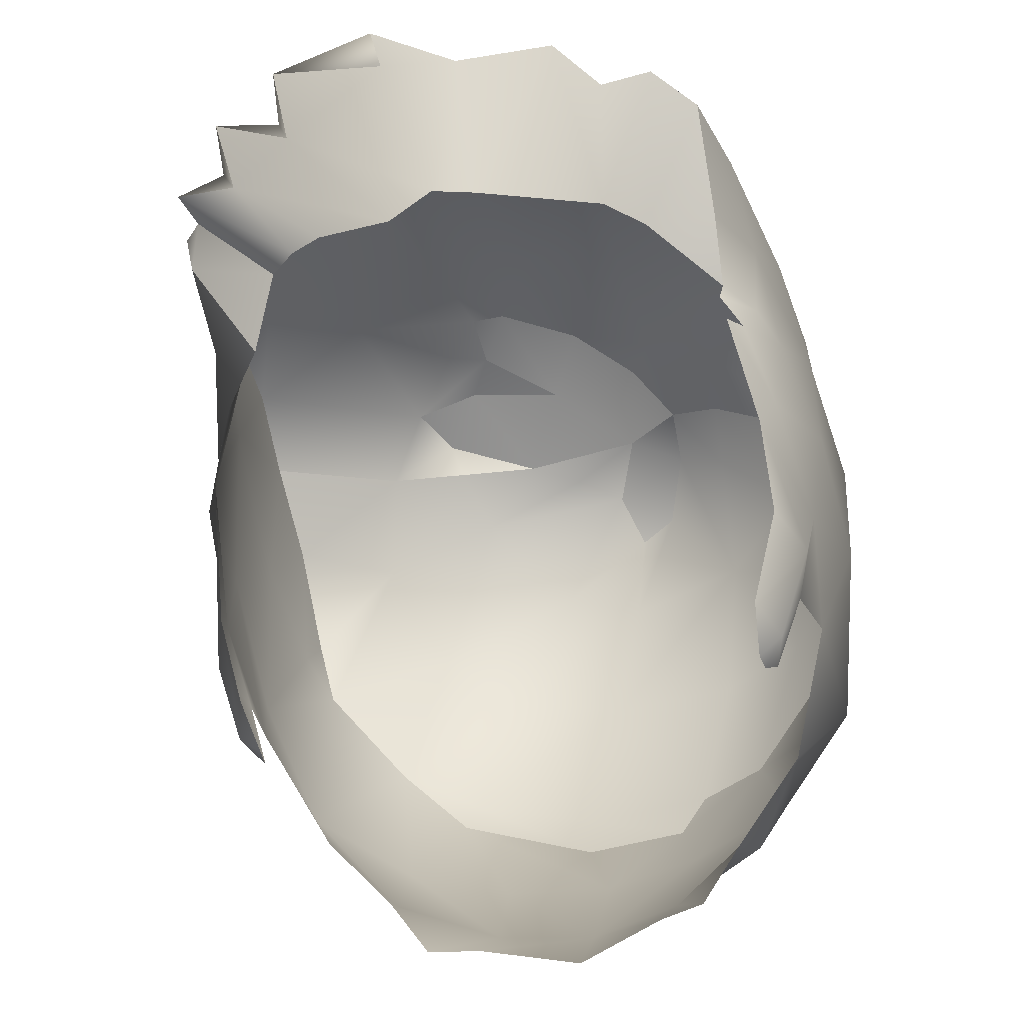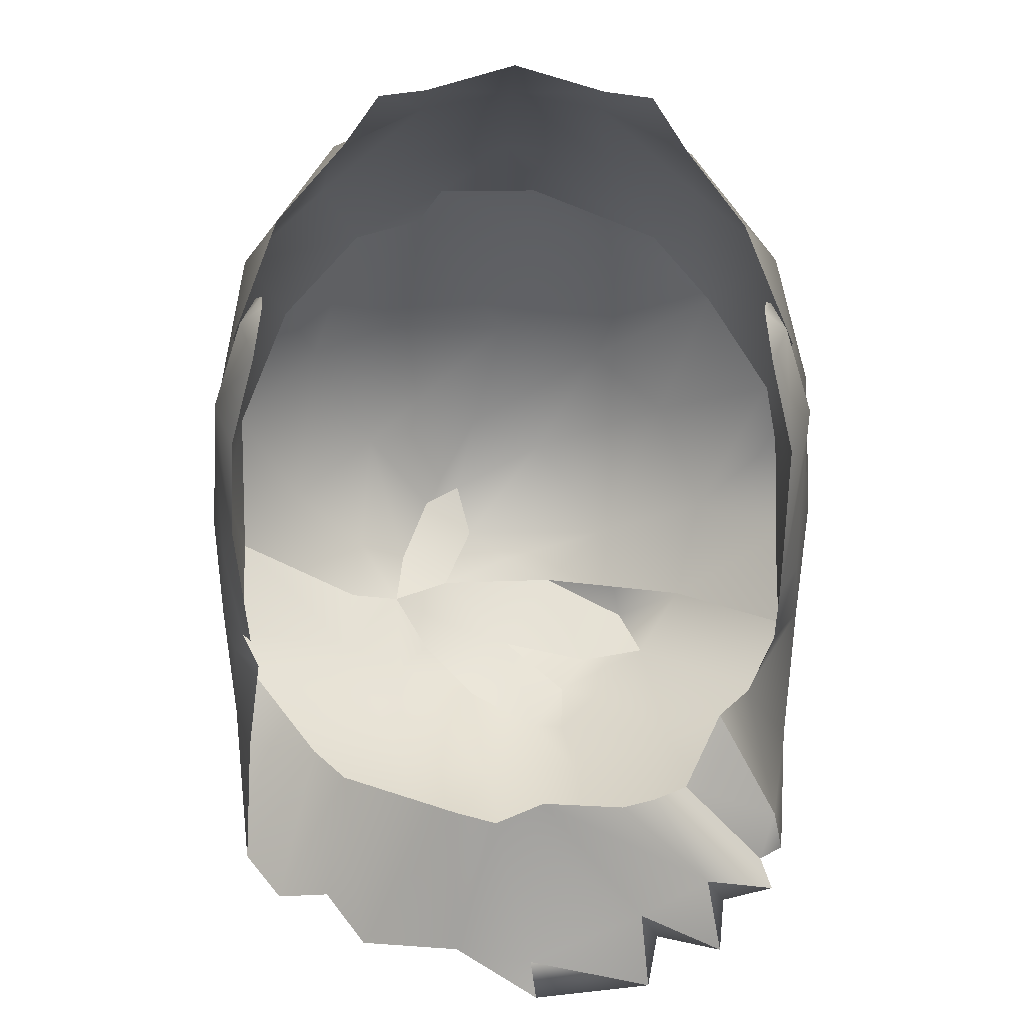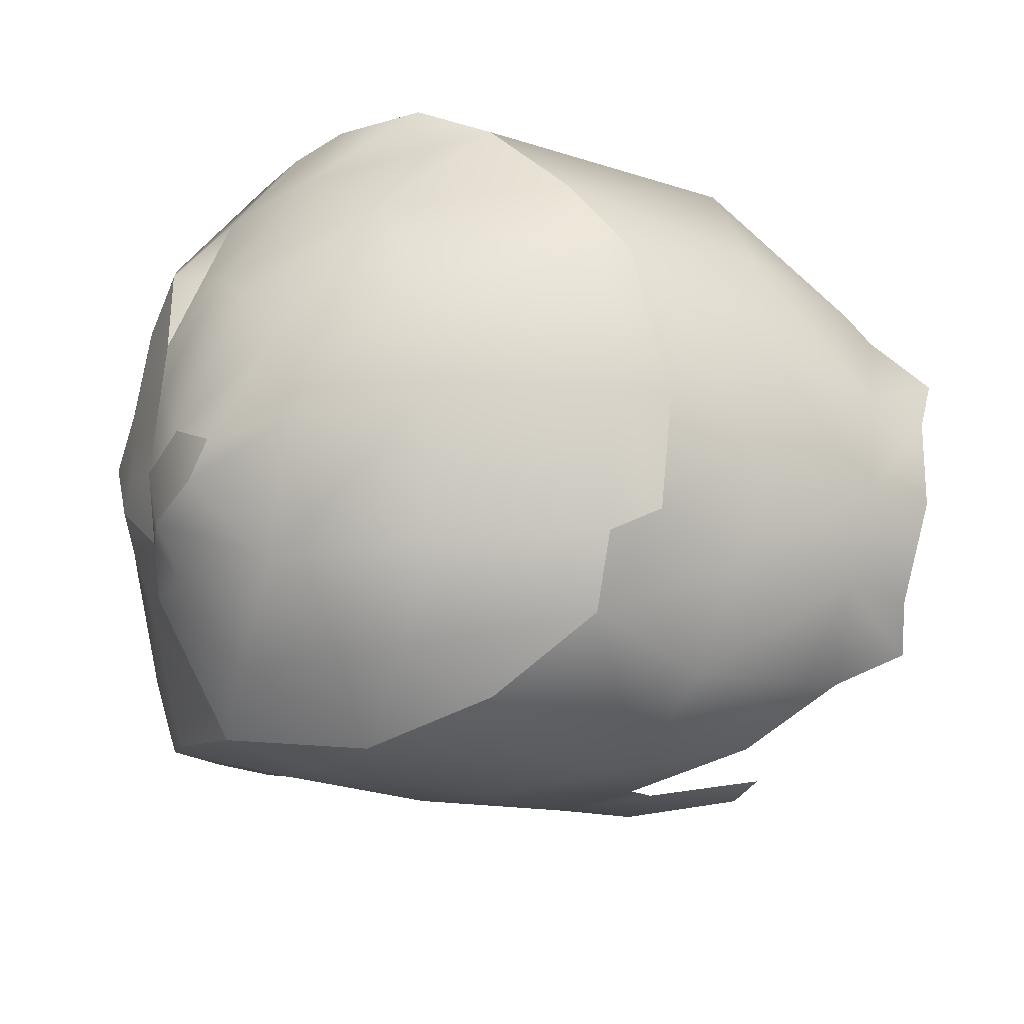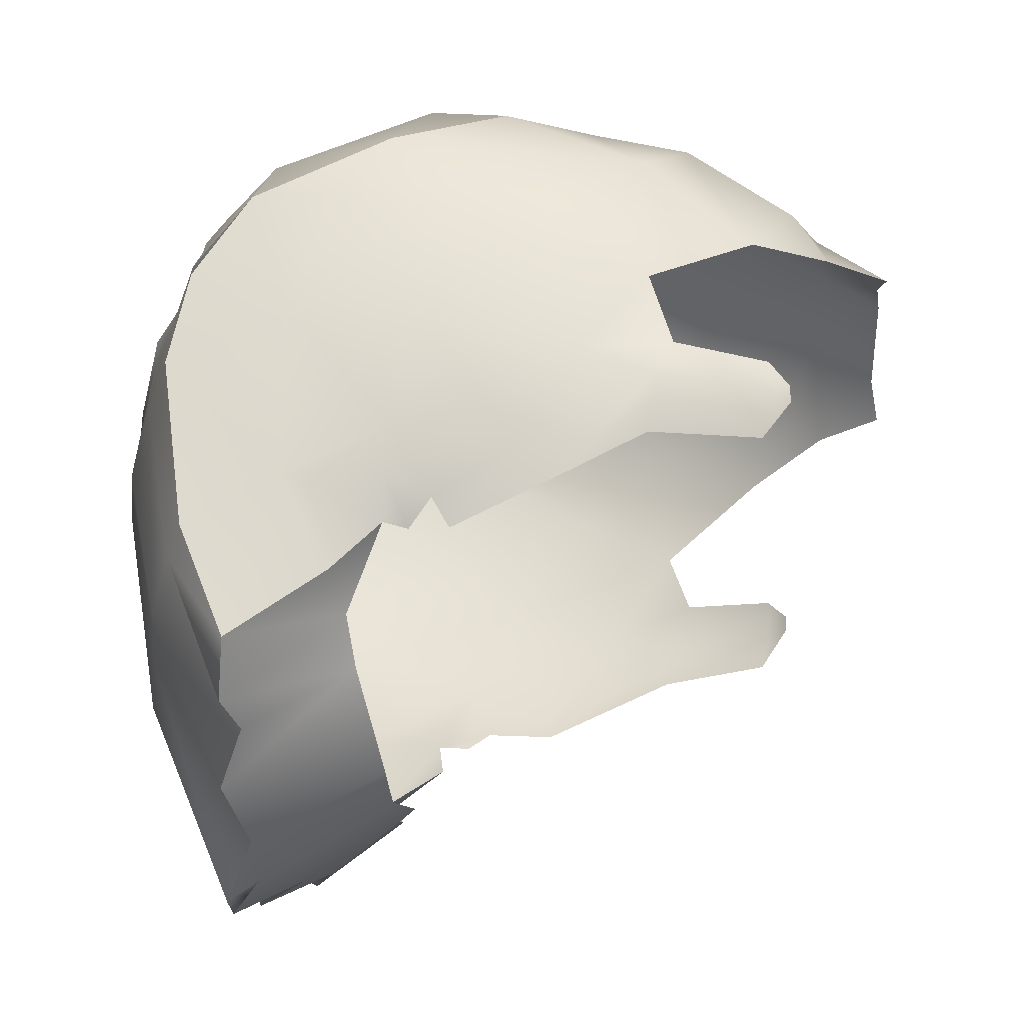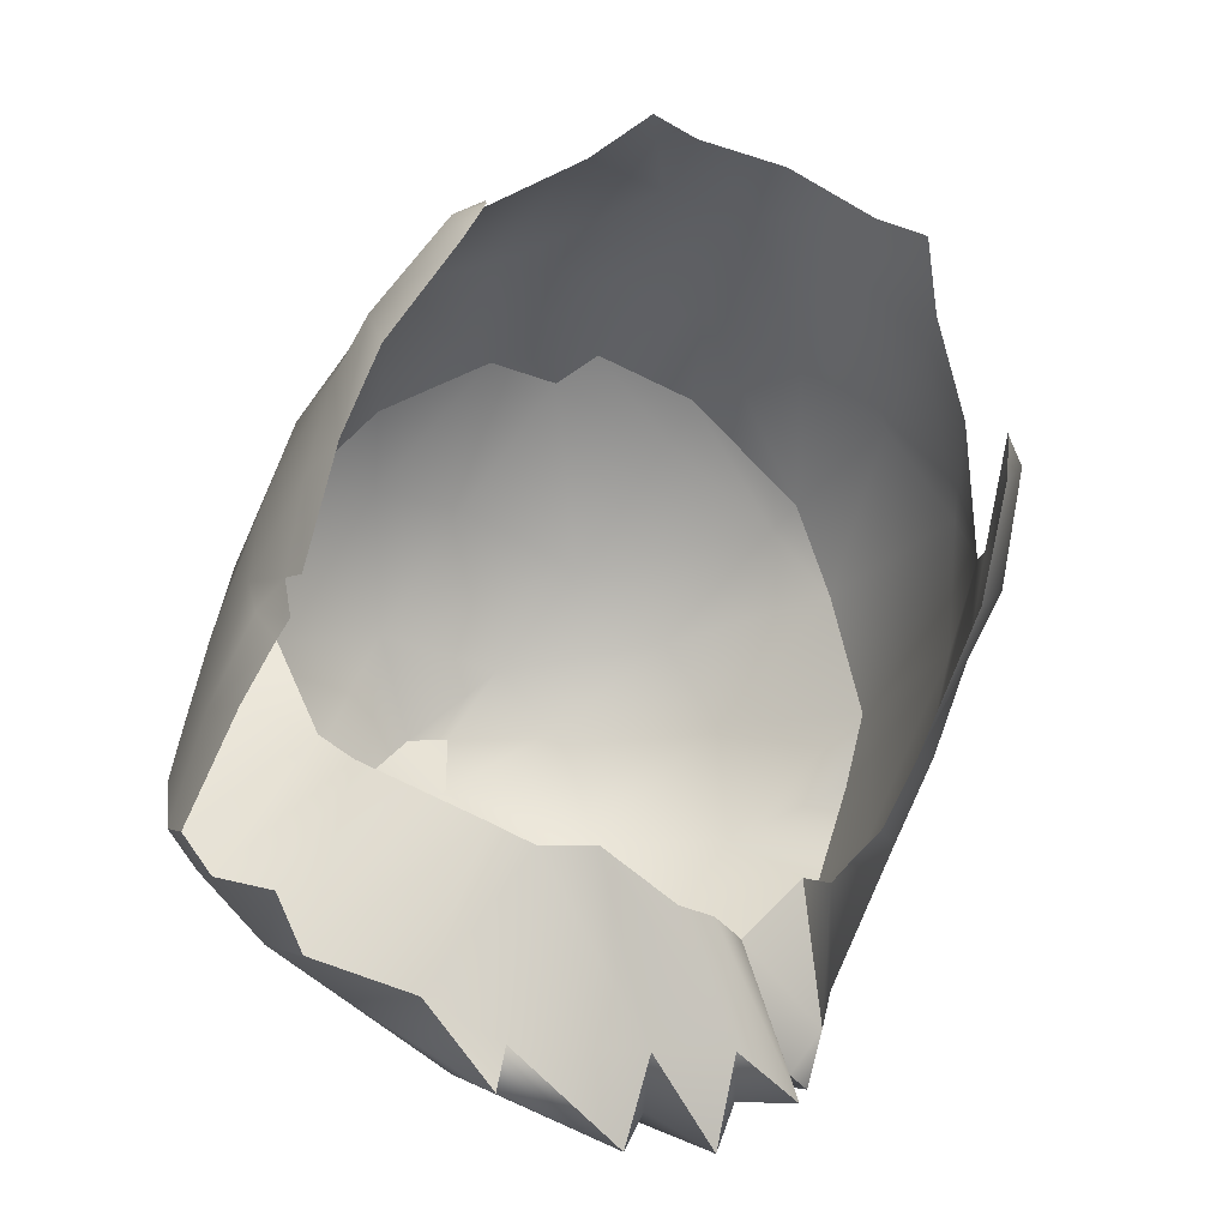
<metadata>
{"format":"obj","ext":"obj","renderer":"f3d","projection":"perspective","resolution":1024,"background":"white","views":[{"elev":-45.4,"azim":16.1,"up":"+Z"},{"elev":-48.5,"azim":179.2,"up":"+Y"},{"elev":74.7,"azim":97.7,"up":"+Y"},{"elev":-29.3,"azim":95.1,"up":"+Y"},{"elev":-75.6,"azim":156.0,"up":"+Y"}]}
</metadata>
<code>
g NPC_Male_Size02_Hair_006_LOD3
v -0.07385 0.07187 1.695
v -0.07048 0.05734 1.64
v -0.05666 0.08625 1.674
v -0.04896 0.07343 1.629
v -0.05666 0.08625 1.674
v -0.0455 0.05304 1.604
v -0.05895 0.03781 1.615
v -0.04336 0.04299 1.596
v -0.07194 0.02194 1.64
v -0.0221 0.06367 1.597
v -0.03392 0.04298 1.581
v -0.02225 0.04826 1.583
v 0.0009328 0.06769 1.595
v -0 0.0574 1.581
v 0.02202 0.04828 1.583
v -0.02457 0.08022 1.623
v -0.0405 0.09345 1.658
v -0.07935 0.03922 1.665
v -0.0792 0.01018 1.685
v -0.07385 0.07187 1.695
v -0.07807 0.0606 1.701
v 0.02322 0.06371 1.598
v 0.03356 0.04295 1.581
v 0.0428 0.04342 1.596
v 0.001675 0.08329 1.621
v -0.0405 0.09345 1.658
v -0.07468 -0.001355 1.657
v -0.06904 0.005048 1.635
v -0.0808 0.03604 1.713
v -0.07789 0.0506 1.733
v -0.07767 0.0696 1.713
v 0.02613 0.08043 1.624
v 0.01958 0.09398 1.644
v -0.07374 -0.006215 1.64
v -0.06258 0.00213 1.613
v 0.05086 0.07369 1.63
v 0.04309 0.08719 1.655
v 0.04608 0.05563 1.604
v 0.05994 0.0377 1.615
v 0.07099 0.0558 1.641
v 0.04309 0.08719 1.655
v 0.07114 0.0222 1.641
v -0.06704 -0.03445 1.675
v -0.07192 -0.0258 1.674
v -0.06835 -0.01906 1.642
v -0.06715 -0.03313 1.692
v -0.06548 -0.007629 1.613
v -0.0616 -0.01813 1.616
v -0.05991 -0.007735 1.608
v -0.06038 -0.003488 1.608
v -0.07463 -0.01745 1.698
v -0.06117 -0.03908 1.705
v -0.06356 -0.03857 1.697
v -0.0766 -0.003601 1.728
v -0.07296 -0.03162 1.729
v -0.06812 -0.06066 1.727
v -0.05315 -0.04963 1.703
v -0.07281 -0.02854 1.75
v -0.07703 0.009823 1.756
v -0.07977 0.01831 1.721
v -0.07804 0.02892 1.746
v -0.07703 0.009823 1.756
v -0.07804 0.02892 1.746
v -0.07789 0.0506 1.733
v -0.07099 -0.06016 1.741
v -0.06812 -0.06066 1.727
v -0.07281 -0.02854 1.75
v 0.06336 0.07881 1.675
v 0.0761 0.06376 1.702
v 0.06336 0.07881 1.675
v 0.04309 0.08719 1.655
v 0.0761 0.06376 1.702
v 0.07923 0.03538 1.676
v 0.07954 0.04542 1.716
v 0.07597 0.0481 1.736
v 0.07484 0.0004573 1.657
v 0.06882 0.004742 1.635
v 0.07829 0.008617 1.691
v 0.07735 0.01305 1.726
v 0.07597 0.0481 1.736
v 0.07554 0.02643 1.75
v 0.0736 0.002935 1.755
v 0.07406 -0.01706 1.7
v 0.07139 -0.02726 1.727
v 0.0736 0.002935 1.755
v 0.06909 -0.0387 1.75
v 0.07177 -0.02375 1.673
v 0.0732 -0.006324 1.64
v 0.06832 -0.02927 1.662
v 0.06442 -0.03996 1.688
v 0.06812 -0.01901 1.642
v 0.06729 -0.0333 1.692
v 0.06147 -0.01814 1.616
v 0.06538 -0.007638 1.614
v 0.06234 0.002103 1.613
v 0.0598 -0.007744 1.609
v 0.06021 -0.003503 1.609
v 0.07015 -0.02845 1.703
v 0.06308 -0.03911 1.698
v 0.06389 -0.03742 1.704
v 0.06389 -0.03742 1.704
v 0.06541 -0.04992 1.716
v 0.06541 -0.04992 1.716
v 0.06611 -0.06635 1.739
v 0.06909 -0.0387 1.75
v -0.006102 -0.09699 1.742
v 0.002847 -0.08144 1.708
v -0.03365 -0.08703 1.736
v -0.008595 -0.07852 1.704
v -0.03365 -0.08703 1.736
v -0.05033 -0.07907 1.732
v -0.03365 -0.08703 1.736
v -0.02835 -0.07372 1.711
v -0.0363 -0.07077 1.711
v -0.05033 -0.07907 1.732
v -0.06709 -0.07582 1.738
v -0.06709 -0.07582 1.738
v -0.04482 -0.06199 1.716
v -0.06468 -0.06757 1.737
v 0.01219 -0.0942 1.741
v -0.006102 -0.09699 1.742
v 0.01267 -0.07762 1.709
v -0.007576 -0.1018 1.75
v 0.01219 -0.0942 1.741
v 0.03551 -0.08998 1.744
v 0.01219 -0.0942 1.741
v 0.03551 -0.08998 1.744
v 0.04068 -0.06324 1.712
v 0.04495 -0.07957 1.738
v 0.04495 -0.07957 1.738
v 0.05718 -0.07799 1.741
v 0.05718 -0.07799 1.741
v 0.04885 -0.05313 1.714
v 0.06541 -0.04992 1.716
v 0.06389 -0.03742 1.704
v 0.06611 -0.06635 1.739
v 0.06541 -0.04992 1.716
v 0.05718 -0.07799 1.741
v -0.007576 -0.1018 1.75
v -0.03589 -0.0944 1.754
v -0.004766 -0.05013 1.771
v -0.03589 -0.0944 1.754
v -0.03127 -0.04459 1.768
v -0.02006 -0.001068 1.776
v 0.005442 -0.001722 1.778
v 0.02187 -0.04956 1.766
v -0.007576 -0.1018 1.75
v -0.008306 0.01691 1.778
v 0.009772 0.02888 1.777
v -0.01629 0.01492 1.776
v 0.03064 0.03143 1.769
v -0.04631 0.002337 1.768
v 0.0291 -0.001263 1.773
v 0.04662 0.03229 1.761
v -0.02608 0.02403 1.773
v -0.01675 0.02921 1.775
v -0.03999 0.0402 1.769
v -0.03999 0.0402 1.769
v -0.02328 0.03932 1.773
v -0.0003919 0.04507 1.772
v -0.07703 0.009823 1.756
v -0.05808 -0.03386 1.756
v -0.07281 -0.02854 1.75
v -0.06709 -0.07582 1.738
v 0.03261 0.05184 1.76
v 0.02369 0.04204 1.771
v 0.04526 0.05018 1.757
v 0.009772 0.02888 1.777
v 0.02369 0.04204 1.771
v -0.06468 -0.06757 1.737
v -0.06709 -0.07582 1.738
v -0.07281 -0.02854 1.75
v -0.07099 -0.06016 1.741
v -0.07099 -0.06016 1.741
v -0.06468 -0.06757 1.737
v 0.04526 0.05018 1.757
v 0.07597 0.0481 1.736
v 0.07597 0.0481 1.736
v 0.07554 0.02643 1.75
v 0.0736 0.002935 1.755
v 0.07554 0.02643 1.75
v 0.05684 0.001523 1.763
v 0.06012 -0.04214 1.755
v 0.06909 -0.0387 1.75
v 0.04151 -0.04772 1.762
v 0.01219 -0.0942 1.741
v 0.03551 -0.08998 1.744
v 0.04495 -0.07957 1.738
v 0.03551 -0.08998 1.744
v 0.01219 -0.0942 1.741
v -0.007576 -0.1018 1.75
v 0.05718 -0.07799 1.741
v 0.04495 -0.07957 1.738
v 0.06909 -0.0387 1.75
v 0.06611 -0.06635 1.739
v 0.05718 -0.07799 1.741
v -0.006102 -0.09699 1.742
v -0.03589 -0.0944 1.754
v -0.007576 -0.1018 1.75
v -0.03365 -0.08703 1.736
v -0.05424 -0.08562 1.751
v -0.0384 -0.08233 1.75
v -0.03589 -0.0944 1.754
v -0.03365 -0.08703 1.736
v -0.03589 -0.0944 1.754
v -0.05424 -0.08562 1.751
v -0.05424 -0.08562 1.751
v -0.05517 -0.07579 1.743
v -0.06709 -0.07582 1.738
v -0.05424 -0.08562 1.751
v -0.05033 -0.07907 1.732
v -0.05033 -0.07907 1.732
v -0.06709 -0.07582 1.738
v -0.06812 -0.06066 1.727
v -0.07099 -0.06016 1.741
v -0.06468 -0.06757 1.737
v 0.03261 0.05184 1.76
v 0.0184 0.0506 1.769
v 0.01821 0.06165 1.763
v 0.03261 0.05184 1.76
v 0.02369 0.04204 1.771
v 0.01821 0.06165 1.763
v -0.0003919 0.04507 1.772
v -0.01261 0.06406 1.763
v -0.0003919 0.04507 1.772
v 0.02369 0.04204 1.771
v 0.009772 0.02888 1.777
v -0.03999 0.0402 1.769
v -0.03397 0.05287 1.767
v -0.02328 0.03932 1.773
v -0.01675 0.02921 1.775
v -0.008306 0.01691 1.778
v -0.01629 0.01492 1.776
v -0.03209 0.05711 1.759
v -0.01261 0.06406 1.763
v -0.03397 0.05287 1.767
v -0.05046 0.05056 1.756
v -0.03999 0.0402 1.769
v -0.07703 0.009823 1.756
v -0.07804 0.02892 1.746
v -0.03209 0.05711 1.759
v -0.03397 0.05287 1.767
v 0.03112 0.06744 1.758
v 0.03261 0.05184 1.76
v 0.01821 0.06165 1.763
v 0.01512 0.08649 1.746
v 0.0243 0.08303 1.75
v 0.01119 0.07609 1.756
v 0.03112 0.06744 1.758
v 0.01821 0.06165 1.763
v 0.0243 0.08303 1.75
v -0.01261 0.06406 1.763
v -0.0002319 0.07086 1.761
v 0.01821 0.06165 1.763
v 0.01119 0.07609 1.756
v 0.01821 0.06165 1.763
v -0.02787 0.07318 1.752
v -0.01261 0.06406 1.763
v -0.03209 0.05711 1.759
v 0.01119 0.07609 1.756
v -0.01974 0.08493 1.744
v -0.04518 0.0881 1.716
v -0.05656 0.06881 1.737
v -0.03209 0.05711 1.759
v -0.05046 0.05056 1.756
v -0.009 0.09235 1.735
v 0.01119 0.07609 1.756
v -0.07385 0.07187 1.695
v -0.05666 0.08625 1.674
v -0.02576 0.09884 1.705
v -0.05666 0.08625 1.674
v -0.03794 0.09618 1.666
v 0.01015 0.09559 1.728
v 0.01512 0.08649 1.746
v 0.002009 0.1019 1.697
v 0.041 0.08655 1.728
v 0.0243 0.08303 1.75
v 0.01512 0.08649 1.746
v -0.005828 0.1003 1.658
v -0.006358 0.0967 1.645
v -0.0405 0.09345 1.658
v 0.02615 0.09482 1.654
v 0.03461 0.0974 1.693
v 0.05645 0.08666 1.695
v 0.04309 0.08719 1.655
v 0.02615 0.09482 1.654
v 0.06184 0.06741 1.734
v 0.0761 0.06376 1.702
v 0.04348 0.06504 1.75
v 0.03112 0.06744 1.758
v 0.0243 0.08303 1.75
v 0.04526 0.05018 1.757
v 0.07597 0.0481 1.736
v 0.0761 0.06376 1.702
v 0.06336 0.07881 1.675
v 0.0761 0.06376 1.702
v 0.04309 0.08719 1.655
v 0.06336 0.07881 1.675
v 0.03261 0.05184 1.76
v 0.03112 0.06744 1.758
v 0.04526 0.05018 1.757
v 0.01119 0.07609 1.756
v 0.01512 0.08649 1.746
v -0.0405 0.09345 1.658
v -0.05666 0.08625 1.674
v 0.01958 0.09398 1.644
v 0.04309 0.08719 1.655
v 0.02615 0.09482 1.654
v -0.05666 0.08625 1.674
v -0.0405 0.09345 1.658
v 0.01958 0.09398 1.644
v 0.04309 0.08719 1.655
v -0.07385 0.07187 1.695
v -0.07767 0.0696 1.713
v -0.03365 -0.08703 1.736
v -0.05033 -0.07907 1.732
v -0.05424 -0.08562 1.751
v -0.006102 -0.09699 1.742
v -0.03365 -0.08703 1.736
v -0.03589 -0.0944 1.754
v -0.06812 -0.06066 1.727
v -0.06468 -0.06757 1.737
v -0.04482 -0.06199 1.716
v -0.05315 -0.04963 1.703
v -0.01261 0.06406 1.763
v -0.0003919 0.04507 1.772
v -0.02328 0.03932 1.773
v -0.03397 0.05287 1.767
v -0.008306 0.01691 1.778
v -0.01675 0.02921 1.775
v -0.0003919 0.04507 1.772
v 0.009772 0.02888 1.777
v -0.07789 0.0506 1.733
v -0.05046 0.05056 1.756
v -0.07804 0.02892 1.746
v -0.07767 0.0696 1.713
v -0.07385 0.07187 1.695
v 0.01958 0.09398 1.644
v -0.006358 0.0967 1.645
v -0.0405 0.09345 1.658
v 0.01958 0.09398 1.644
v 0.02615 0.09482 1.654
v -0.006358 0.0967 1.645
g NPC_Male_Size02_Hair_006_LOD3_0
f 3 2 1
f 5 4 2
f 2 4 6
f 7 2 6
f 6 8 7
f 2 7 9
f 8 6 10
f 10 6 4
f 11 8 10
f 12 11 10
f 10 13 12
f 13 14 12
f 14 13 15
f 16 10 4
f 10 16 13
f 4 17 16
f 9 18 2
f 19 18 9
f 2 18 20
f 18 21 20
f 13 22 15
f 23 15 22
f 24 23 22
f 16 25 13
f 26 25 16
f 27 19 9
f 9 28 27
f 29 21 18
f 19 29 18
f 29 30 21
f 30 31 21
f 22 13 32
f 13 25 32
f 32 25 33
f 28 34 27
f 34 28 35
f 22 32 36
f 36 32 37
f 38 22 36
f 38 24 22
f 39 24 38
f 39 38 36
f 40 39 36
f 36 41 40
f 39 40 42
f 27 34 43
f 44 27 43
f 27 44 19
f 45 43 34
f 43 46 44
f 45 34 47
f 48 45 47
f 47 34 35
f 47 49 48
f 49 47 35
f 50 49 35
f 46 51 44
f 44 51 19
f 52 51 46
f 53 52 46
f 19 51 54
f 52 55 51
f 55 54 51
f 56 55 52
f 57 56 52
f 54 55 58
f 59 54 58
f 60 19 54
f 60 29 19
f 60 54 61
f 54 62 61
f 60 63 29
f 63 64 29
f 55 66 65
f 67 55 65
f 69 40 68
f 40 71 70
f 73 40 72
f 40 73 42
f 74 73 72
f 74 72 75
f 42 73 76
f 77 42 76
f 78 73 74
f 73 78 76
f 79 78 74
f 79 74 80
f 81 79 80
f 82 79 81
f 83 78 79
f 84 83 79
f 79 85 84
f 85 86 84
f 87 76 78
f 83 87 78
f 88 77 76
f 76 87 89
f 88 76 89
f 87 90 89
f 89 91 88
f 87 92 90
f 87 83 92
f 91 93 88
f 77 88 94
f 93 94 88
f 95 77 94
f 96 94 93
f 97 95 94
f 96 97 94
f 83 98 92
f 92 98 99
f 98 100 99
f 98 83 84
f 101 98 84
f 102 101 84
f 104 103 84
f 105 104 84
f 108 107 106
f 107 110 109
f 112 111 109
f 111 113 109
f 113 115 114
f 115 116 114
f 118 114 117
f 119 118 117
f 121 107 120
f 107 122 120
f 124 123 121
f 126 122 125
f 122 128 127
f 128 129 127
f 131 130 128
f 133 132 128
f 133 135 134
f 133 137 136
f 138 133 136
f 141 140 139
f 143 142 141
f 143 141 144
f 141 145 144
f 141 146 145
f 141 147 146
f 144 145 148
f 145 149 148
f 148 150 144
f 149 145 151
f 152 144 150
f 143 144 152
f 146 153 145
f 145 153 151
f 151 153 154
f 155 152 150
f 156 155 150
f 155 156 157
f 155 158 152
f 156 159 158
f 156 160 159
f 158 161 152
f 162 152 161
f 162 143 152
f 163 162 161
f 143 162 164
f 165 151 154
f 165 166 151
f 165 154 167
f 169 168 151
f 171 162 170
f 173 162 172
f 175 162 174
f 154 177 176
f 179 178 154
f 181 154 180
f 154 182 180
f 153 182 154
f 180 182 183
f 184 180 183
f 185 182 153
f 183 182 185
f 146 185 153
f 185 146 186
f 187 185 186
f 183 185 188
f 185 189 188
f 146 191 190
f 193 192 183
f 195 194 183
f 196 195 183
f 199 198 197
f 202 201 200
f 202 204 203
f 205 143 202
f 143 206 202
f 143 208 207
f 208 143 209
f 208 211 210
f 208 213 212
f 216 215 214
f 219 218 217
f 218 221 220
f 223 218 222
f 224 223 222
f 226 218 225
f 227 226 225
f 230 229 228
f 233 232 231
f 236 235 234
f 238 236 237
f 239 238 237
f 240 239 237
f 237 242 241
f 245 244 243
f 248 247 246
f 248 250 249
f 251 248 249
f 254 253 252
f 256 255 253
f 258 253 257
f 259 258 257
f 257 253 260
f 261 257 260
f 257 261 262
f 263 257 262
f 264 257 263
f 265 264 263
f 261 266 262
f 261 267 266
f 263 262 268
f 262 269 268
f 266 270 262
f 262 270 271
f 270 272 271
f 270 266 273
f 274 273 266
f 270 275 272
f 275 270 273
f 273 276 275
f 276 273 277
f 273 278 277
f 275 279 272
f 272 279 280
f 281 272 280
f 279 275 282
f 275 283 282
f 276 283 275
f 283 276 284
f 283 284 285
f 286 283 285
f 276 287 284
f 287 288 284
f 287 276 289
f 289 276 290
f 276 291 290
f 287 289 292
f 293 287 292
f 293 294 287
f 296 295 284
f 298 297 284
f 289 300 299
f 301 289 299
f 303 266 302
f 4 305 304
f 308 307 306
f 272 310 309
f 312 32 311
f 21 314 313
f 317 316 315
f 320 319 318
f 323 322 321
f 324 323 321
f 327 326 325
f 328 327 325
f 331 330 329
f 332 331 329
f 335 334 333
f 334 263 333
f 333 263 336
f 263 337 336
f 339 338 25
f 339 25 340
f 279 342 341
f 343 279 341

</code>
